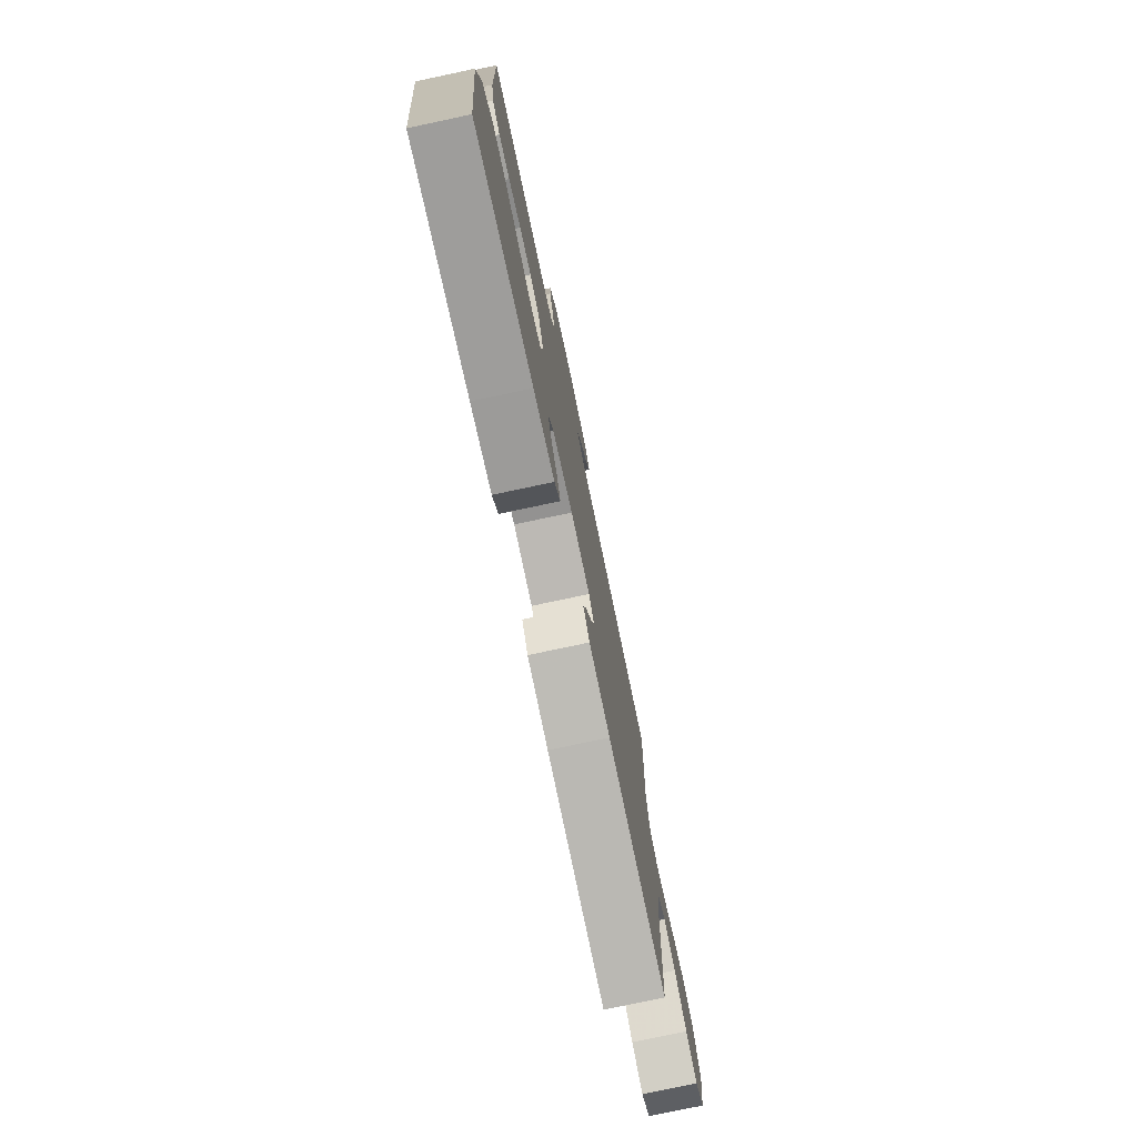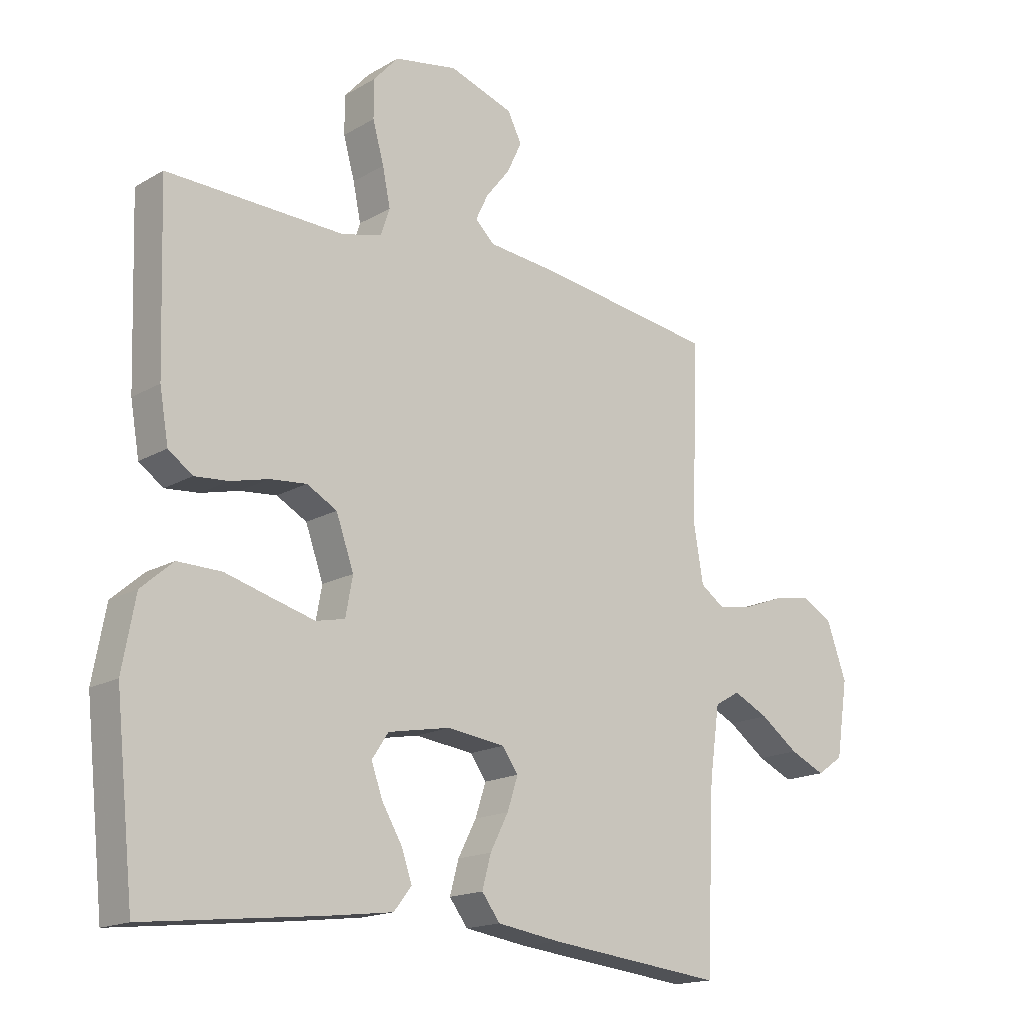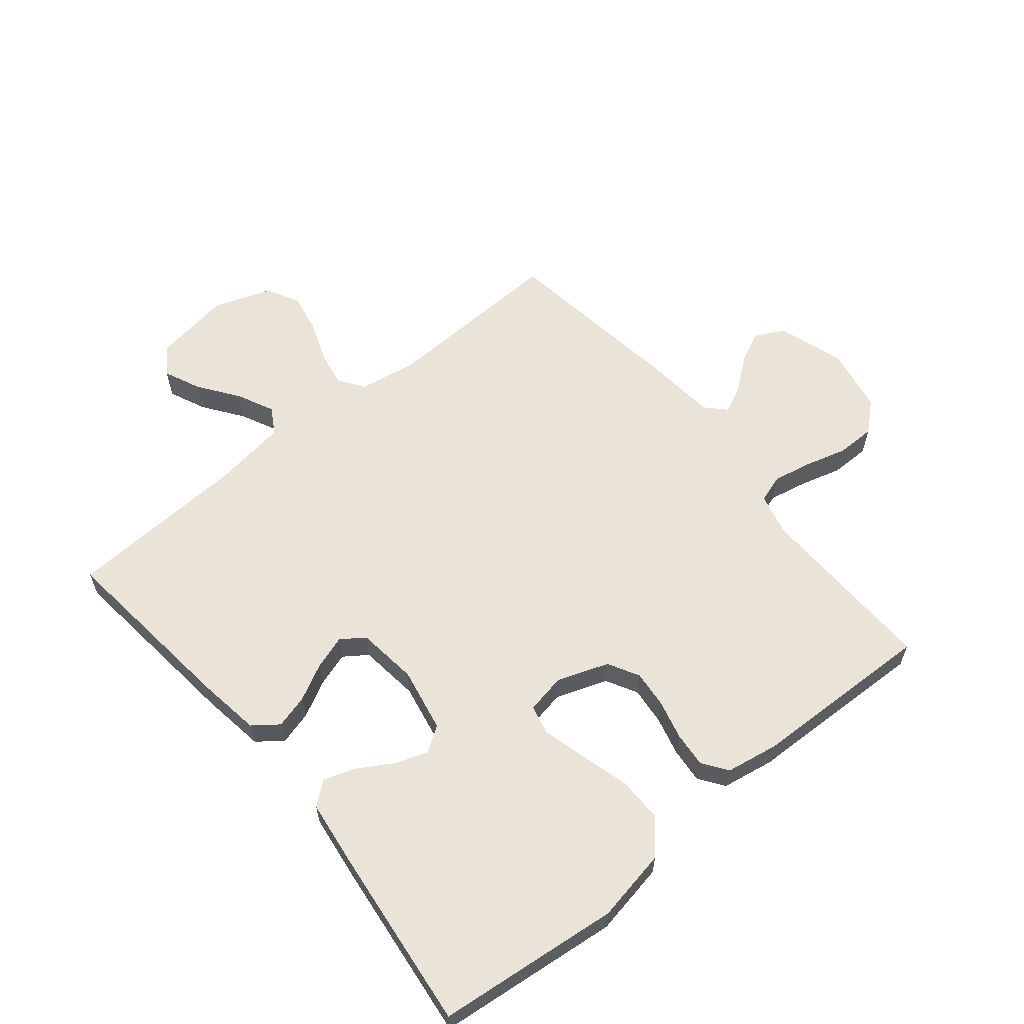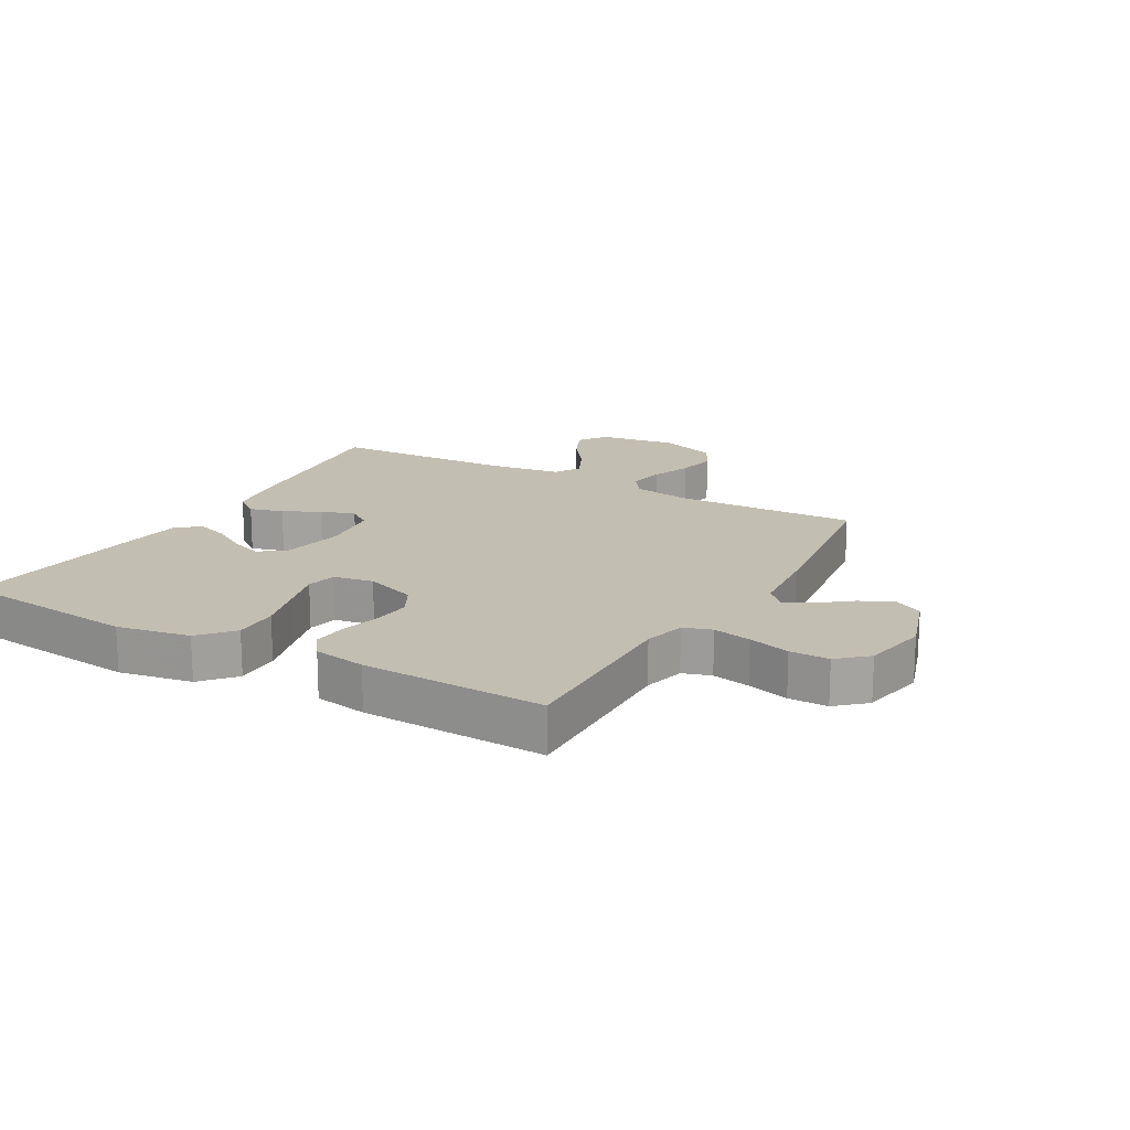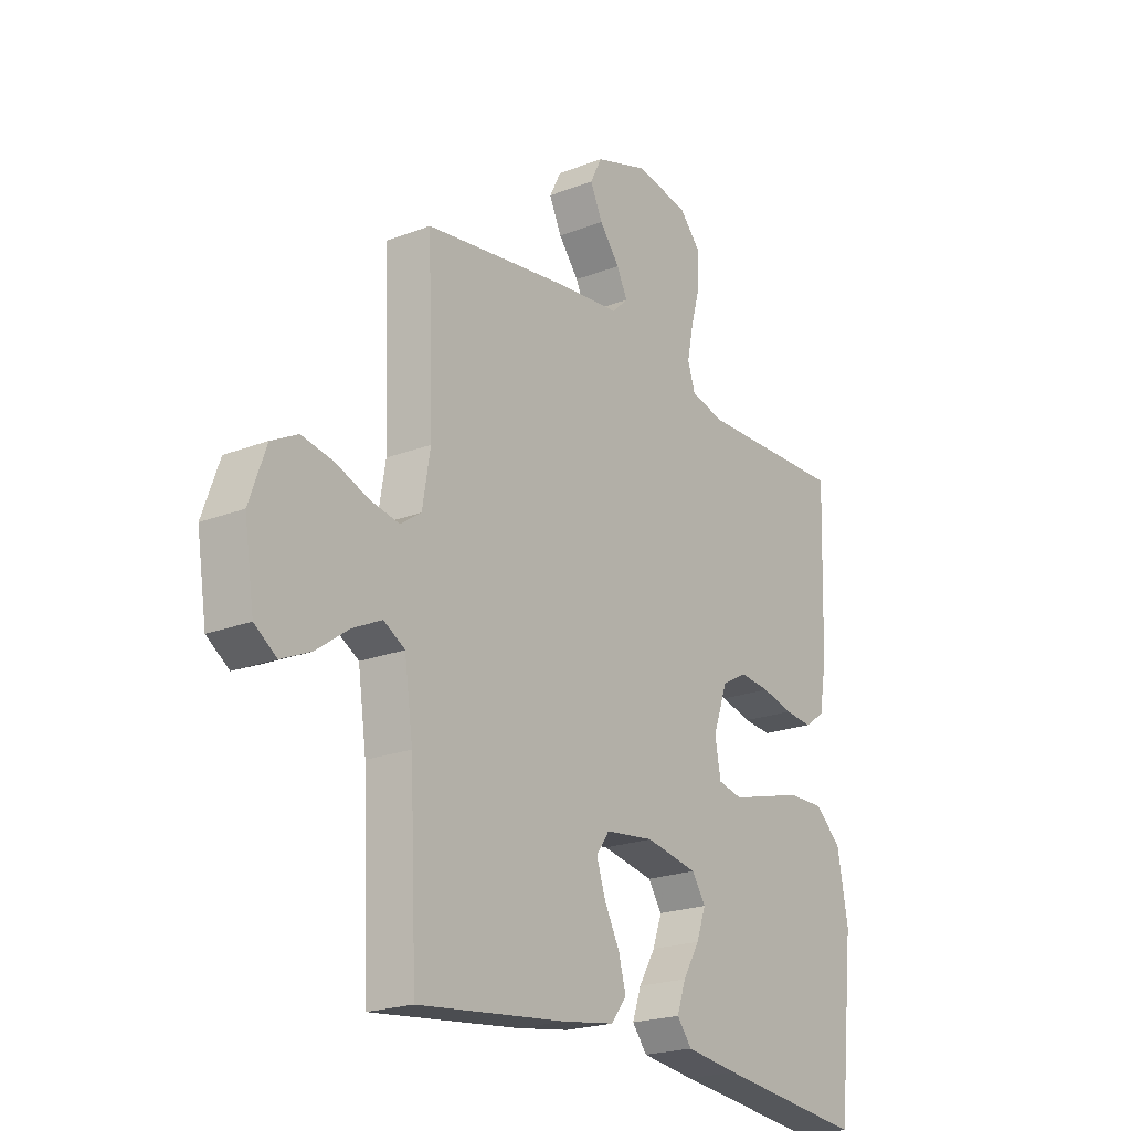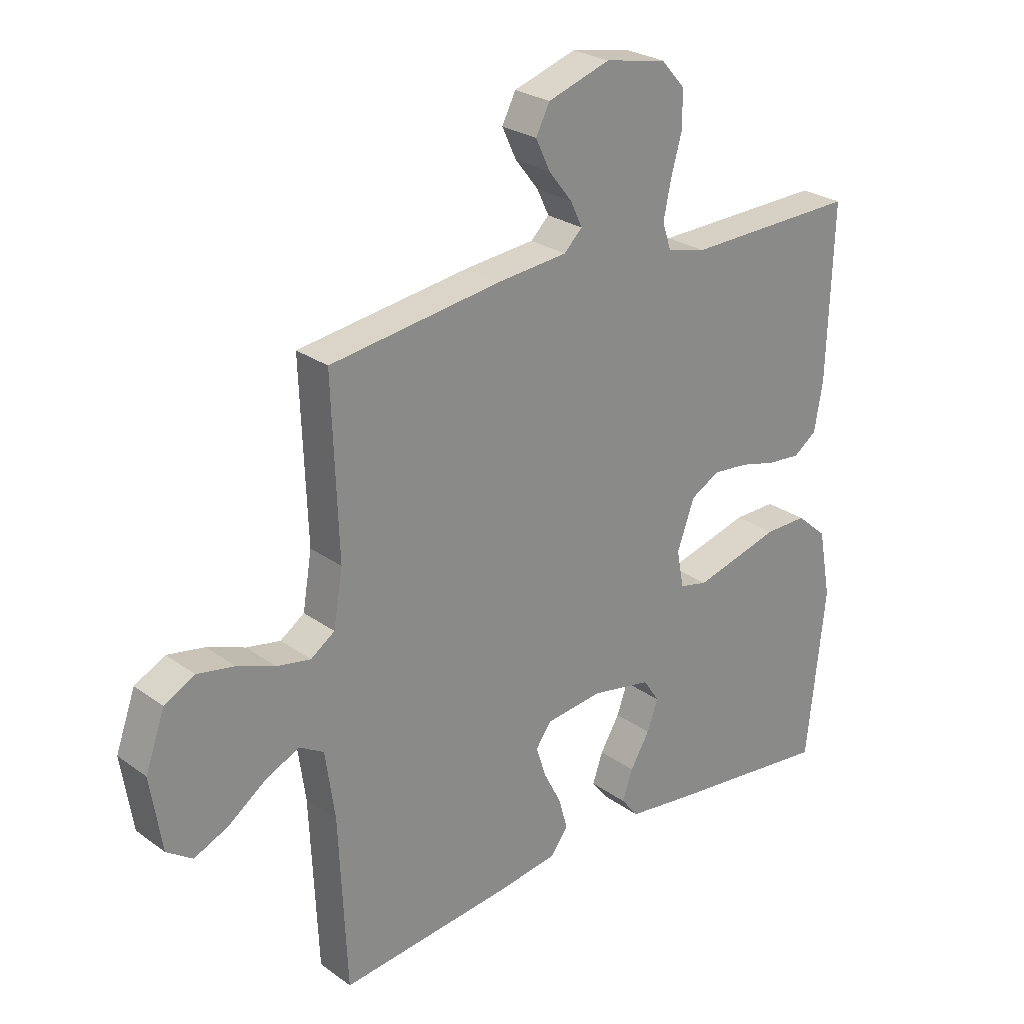
<metadata>
{"format":"obj","ext":"obj","renderer":"f3d","projection":"perspective","resolution":1024,"background":"white","views":[{"elev":-76.8,"azim":-78.0,"up":"+Z"},{"elev":-16.8,"azim":-40.8,"up":"+Z"},{"elev":60.9,"azim":-129.4,"up":"+Y"},{"elev":17.3,"azim":-60.3,"up":"+Y"},{"elev":-21.4,"azim":124.6,"up":"+Z"},{"elev":26.0,"azim":138.5,"up":"+Z"}]}
</metadata>
<code>
v -0.5 0.07 -0.5
v -0.532 0.07 -0.2
v -0.51 0.07 -0.081
v -0.456 0.07 -0.034
v -0.382 0.07 -0.035
v -0.302 0.07 -0.057
v -0.231 0.07 -0.076
v -0.182 0.07 -0.065
v -0.17 0.07 0
v -0.2 0.07 0.084
v -0.251 0.07 0.112
v -0.313 0.07 0.106
v -0.377 0.07 0.09
v -0.434 0.07 0.085
v -0.475 0.07 0.114
v -0.49 0.07 0.2
v -0.5 0.07 0.5
v -0.2 0.07 0.492
v -0.132 0.07 0.509
v -0.117 0.07 0.555
v -0.13 0.07 0.618
v -0.149 0.07 0.686
v -0.149 0.07 0.75
v -0.107 0.07 0.797
v 0 0.07 0.817
v 0.109 0.07 0.781
v 0.133 0.07 0.734
v 0.108 0.07 0.681
v 0.067 0.07 0.629
v 0.046 0.07 0.585
v 0.078 0.07 0.554
v 0.2 0.07 0.542
v 0.5 0.07 0.5
v 0.489 0.07 0.2
v 0.505 0.07 0.104
v 0.547 0.07 0.075
v 0.606 0.07 0.086
v 0.672 0.07 0.111
v 0.737 0.07 0.123
v 0.79 0.07 0.095
v 0.824 0.07 0
v 0.804 0.07 -0.128
v 0.759 0.07 -0.159
v 0.699 0.07 -0.132
v 0.634 0.07 -0.085
v 0.574 0.07 -0.056
v 0.531 0.07 -0.081
v 0.514 0.07 -0.2
v 0.5 0.07 -0.5
v 0.2 0.07 -0.467
v 0.093 0.07 -0.451
v 0.062 0.07 -0.41
v 0.077 0.07 -0.355
v 0.108 0.07 -0.295
v 0.126 0.07 -0.24
v 0.099 0.07 -0.202
v 0 0.07 -0.19
v -0.105 0.07 -0.21
v -0.133 0.07 -0.252
v -0.114 0.07 -0.305
v -0.08 0.07 -0.362
v -0.062 0.07 -0.414
v -0.092 0.07 -0.452
v -0.2 0.07 -0.466
v -0.5 0 -0.5
v -0.532 0 -0.2
v -0.51 0 -0.081
v -0.456 0 -0.034
v -0.382 0 -0.035
v -0.302 0 -0.057
v -0.231 0 -0.076
v -0.182 0 -0.065
v -0.17 0 0
v -0.2 0 0.084
v -0.251 0 0.112
v -0.313 0 0.106
v -0.377 0 0.09
v -0.434 0 0.085
v -0.475 0 0.114
v -0.49 0 0.2
v -0.5 0 0.5
v -0.2 0 0.492
v -0.132 0 0.509
v -0.117 0 0.555
v -0.13 0 0.618
v -0.149 0 0.686
v -0.149 0 0.75
v -0.107 0 0.797
v 0 0 0.817
v 0.109 0 0.781
v 0.133 0 0.734
v 0.108 0 0.681
v 0.067 0 0.629
v 0.046 0 0.585
v 0.078 0 0.554
v 0.2 0 0.542
v 0.5 0 0.5
v 0.489 0 0.2
v 0.505 0 0.104
v 0.547 0 0.075
v 0.606 0 0.086
v 0.672 0 0.111
v 0.737 0 0.123
v 0.79 0 0.095
v 0.824 0 0
v 0.804 0 -0.128
v 0.759 0 -0.159
v 0.699 0 -0.132
v 0.634 0 -0.085
v 0.574 0 -0.056
v 0.531 0 -0.081
v 0.514 0 -0.2
v 0.5 0 -0.5
v 0.2 0 -0.467
v 0.093 0 -0.451
v 0.062 0 -0.41
v 0.077 0 -0.355
v 0.108 0 -0.295
v 0.126 0 -0.24
v 0.099 0 -0.202
v 0 0 -0.19
v -0.105 0 -0.21
v -0.133 0 -0.252
v -0.114 0 -0.305
v -0.08 0 -0.362
v -0.062 0 -0.414
v -0.092 0 -0.452
v -0.2 0 -0.466
f 60 61 62 63
f 59 60 63 64
f 51 52 53 54
f 51 54 55
f 48 49 50 51
f 47 48 51 55
f 46 47 55 56
f 42 43 44 45
f 42 45 46
f 41 42 46
f 40 41 46
f 37 38 39 40
f 36 37 40 46
f 35 36 46 56
f 31 32 33 34
f 31 34 35 56
f 26 27 28 29
f 26 29 30
f 25 26 30
f 24 25 30
f 21 22 23 24
f 20 21 24 30
f 19 20 30 31
f 15 16 17 18
f 12 13 14 15
f 11 12 15 18
f 10 11 18 19
f 3 4 5 6
f 3 6 7
f 2 3 7
f 59 64 1 2
f 58 59 2 7
f 57 58 7 8
f 56 57 8 9
f 19 31 56
f 9 10 19 56
f 127 126 125 124
f 128 127 124 123
f 118 117 116 115
f 119 118 115
f 115 114 113 112
f 119 115 112 111
f 120 119 111 110
f 109 108 107 106
f 110 109 106
f 110 106 105
f 110 105 104
f 104 103 102 101
f 110 104 101 100
f 120 110 100 99
f 98 97 96 95
f 120 99 98 95
f 93 92 91 90
f 94 93 90
f 94 90 89
f 94 89 88
f 88 87 86 85
f 94 88 85 84
f 95 94 84 83
f 82 81 80 79
f 79 78 77 76
f 82 79 76 75
f 83 82 75 74
f 70 69 68 67
f 71 70 67
f 71 67 66
f 66 65 128 123
f 71 66 123 122
f 72 71 122 121
f 73 72 121 120
f 120 95 83
f 120 83 74 73
f 1 65 66 2
f 2 66 67 3
f 3 67 68 4
f 4 68 69 5
f 5 69 70 6
f 6 70 71 7
f 7 71 72 8
f 8 72 73 9
f 9 73 74 10
f 10 74 75 11
f 11 75 76 12
f 12 76 77 13
f 13 77 78 14
f 14 78 79 15
f 15 79 80 16
f 16 80 81 17
f 17 81 82 18
f 18 82 83 19
f 19 83 84 20
f 20 84 85 21
f 21 85 86 22
f 22 86 87 23
f 23 87 88 24
f 24 88 89 25
f 25 89 90 26
f 26 90 91 27
f 27 91 92 28
f 28 92 93 29
f 29 93 94 30
f 30 94 95 31
f 31 95 96 32
f 32 96 97 33
f 33 97 98 34
f 34 98 99 35
f 35 99 100 36
f 36 100 101 37
f 37 101 102 38
f 38 102 103 39
f 39 103 104 40
f 40 104 105 41
f 41 105 106 42
f 42 106 107 43
f 43 107 108 44
f 44 108 109 45
f 45 109 110 46
f 46 110 111 47
f 47 111 112 48
f 48 112 113 49
f 49 113 114 50
f 50 114 115 51
f 51 115 116 52
f 52 116 117 53
f 53 117 118 54
f 54 118 119 55
f 55 119 120 56
f 56 120 121 57
f 57 121 122 58
f 58 122 123 59
f 59 123 124 60
f 60 124 125 61
f 61 125 126 62
f 62 126 127 63
f 63 127 128 64
f 64 128 65 1

</code>
